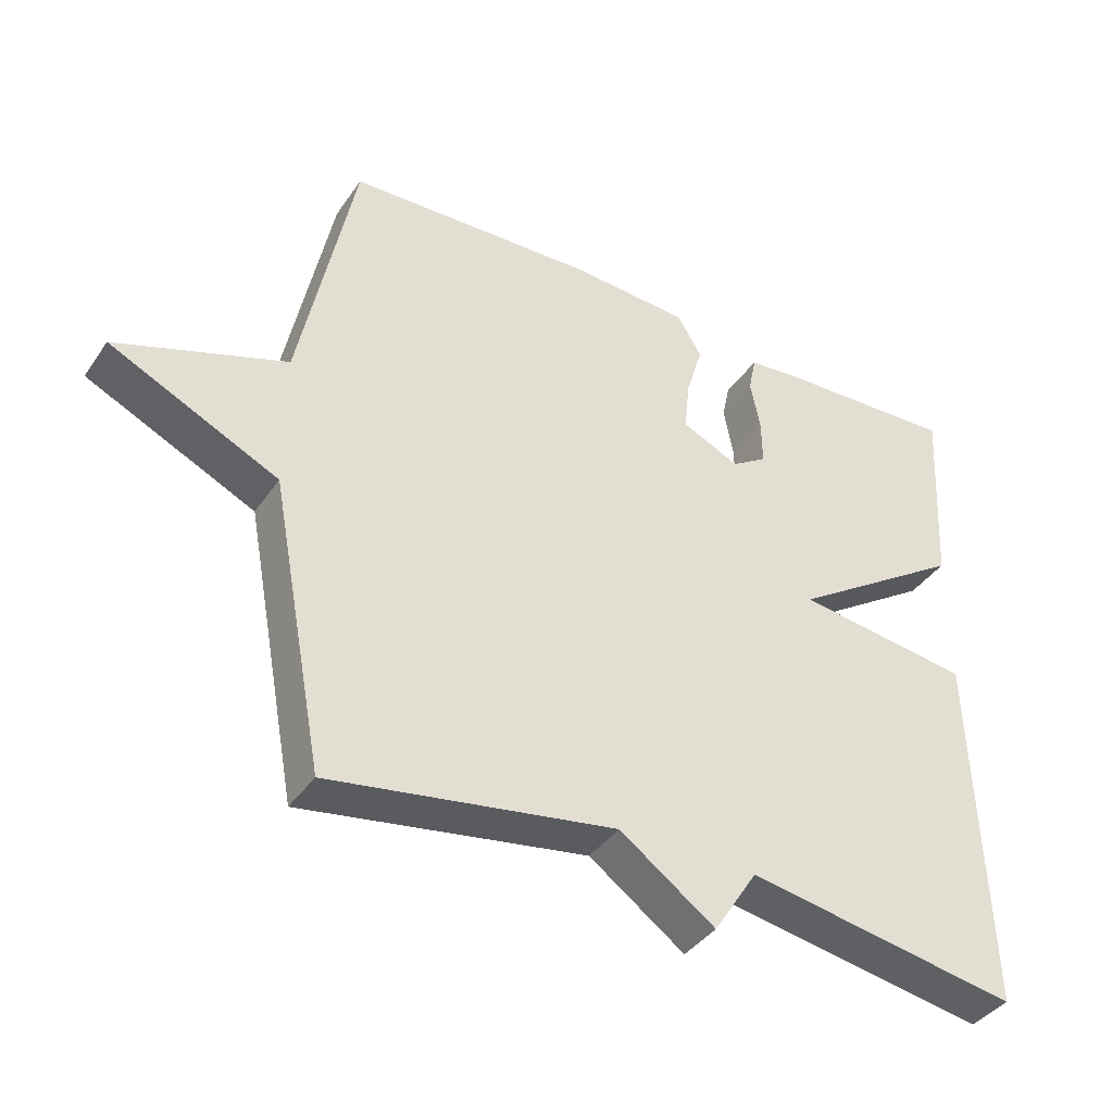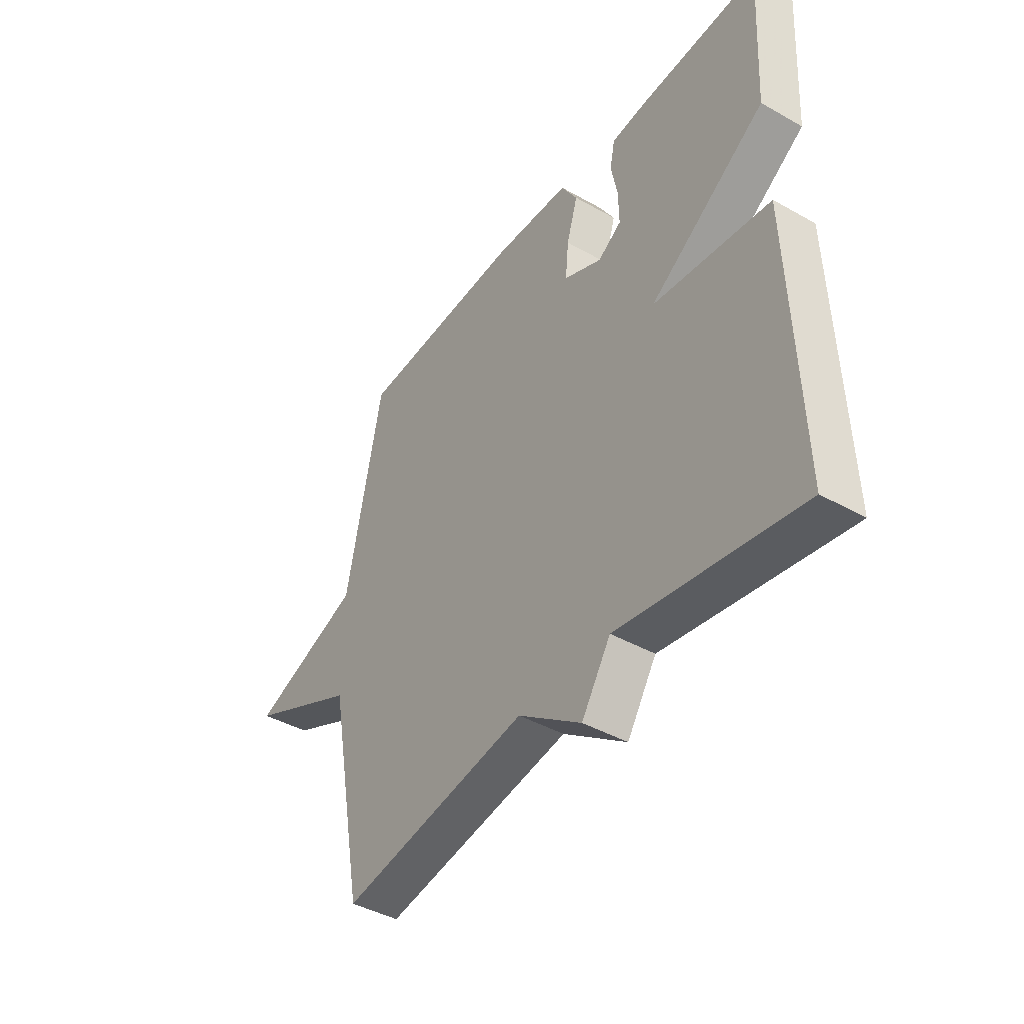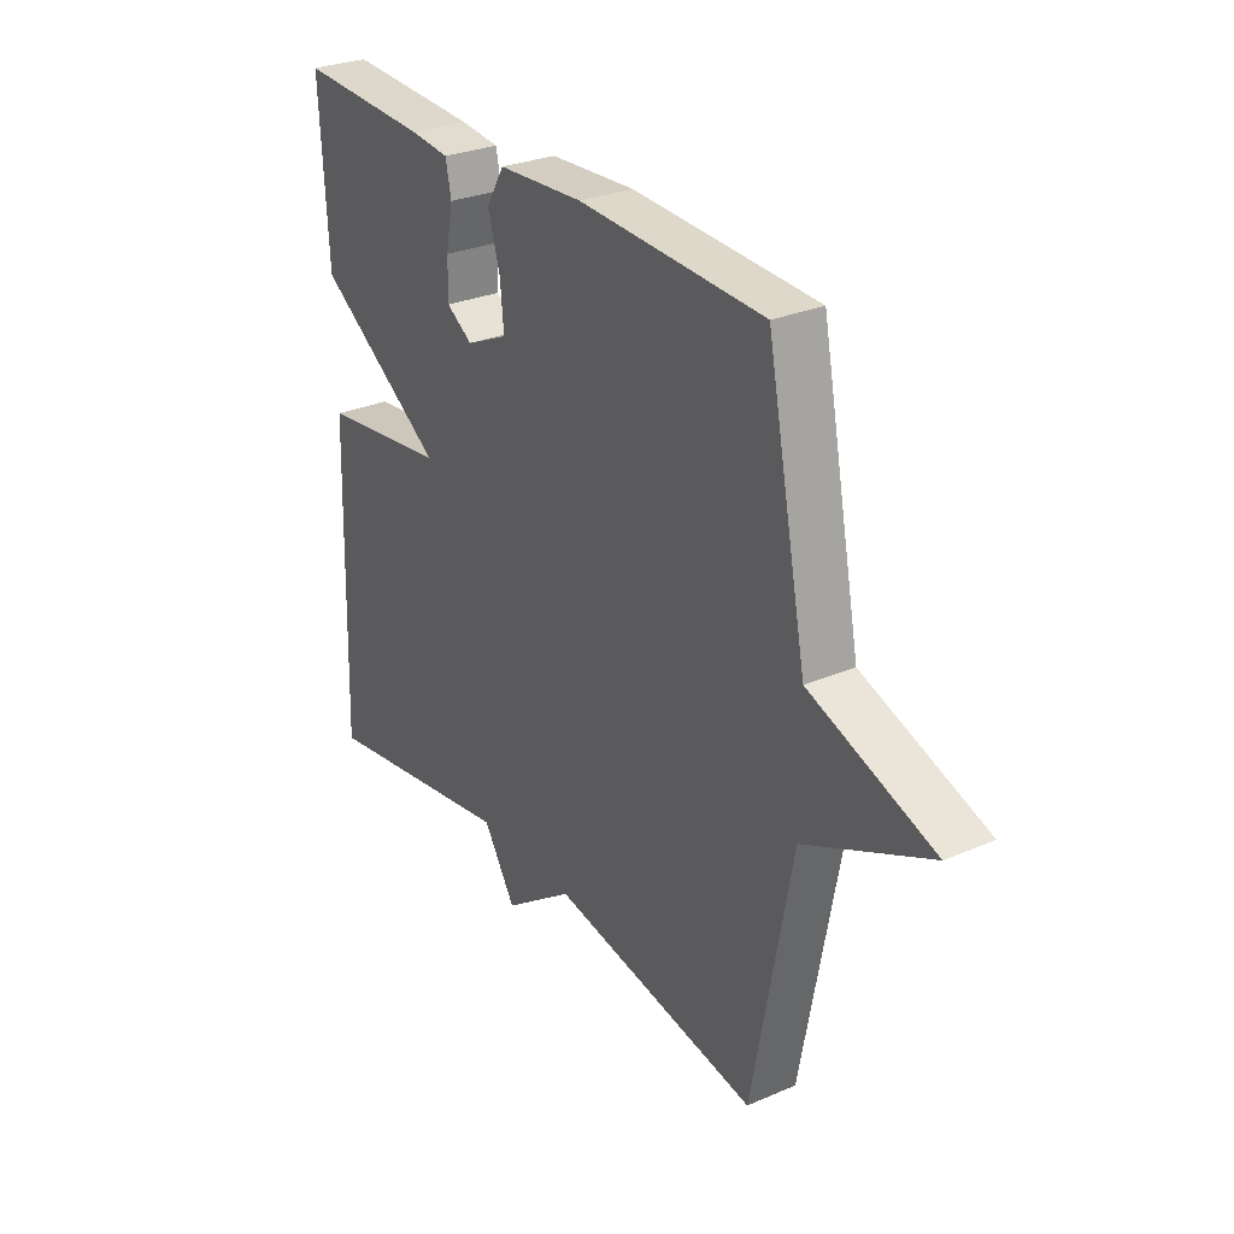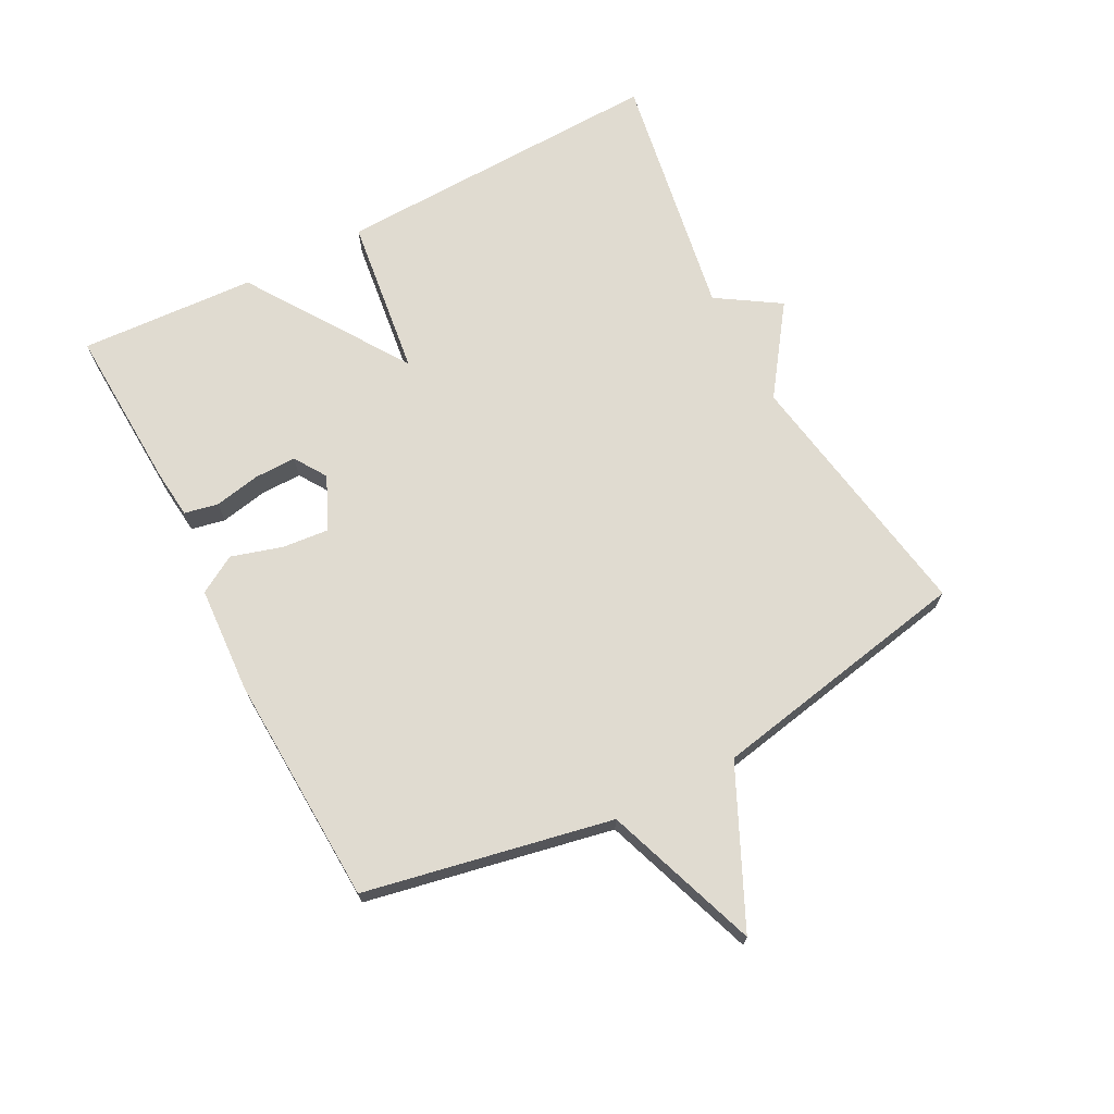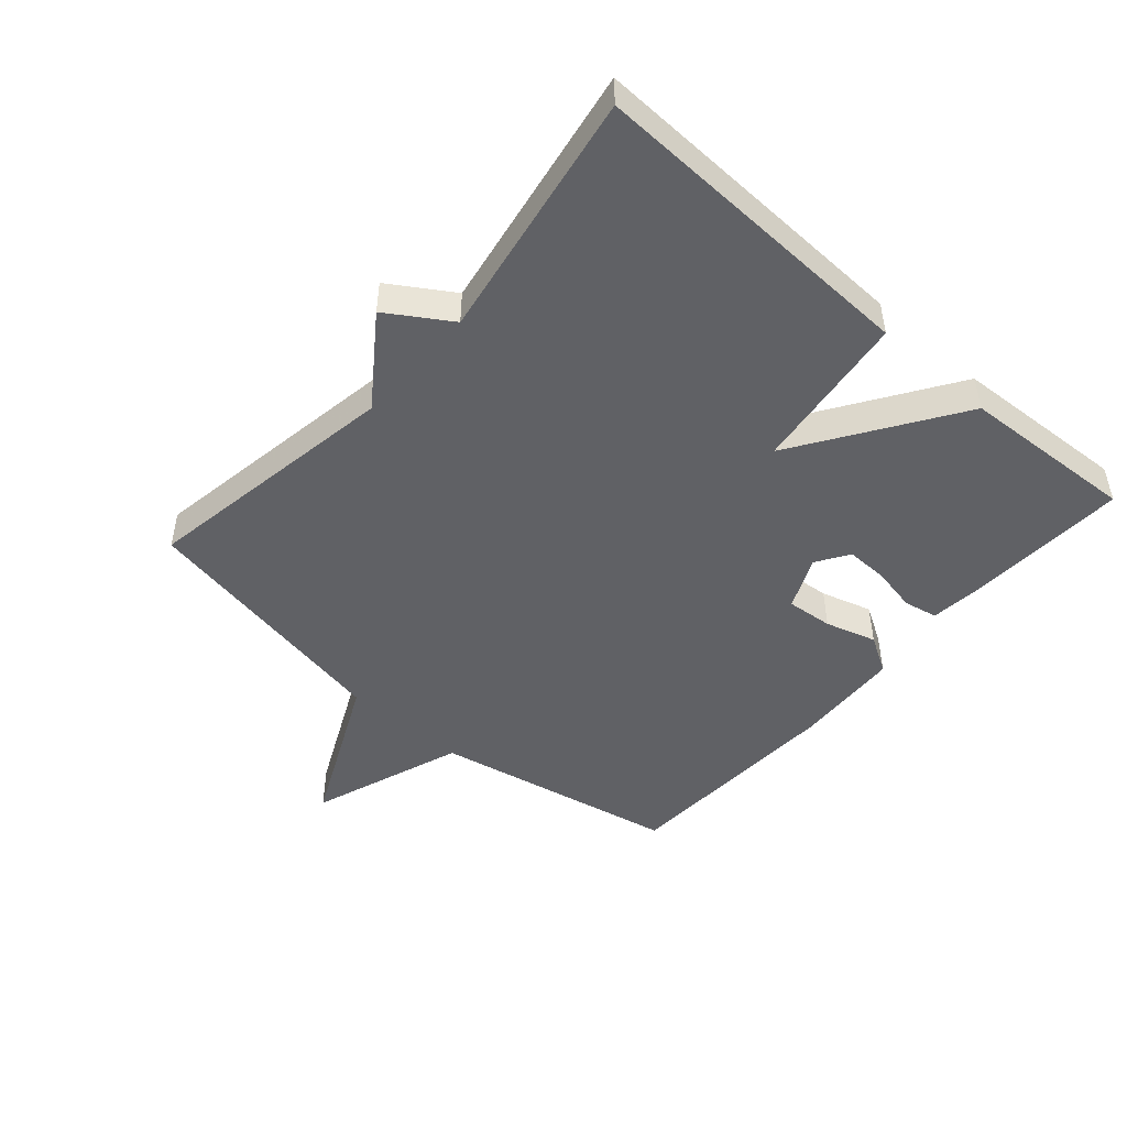
<metadata>
{"format":"obj","ext":"obj","renderer":"f3d","projection":"perspective","resolution":1024,"background":"white","views":[{"elev":-39.4,"azim":149.0,"up":"+Z"},{"elev":-42.5,"azim":-124.0,"up":"+Z"},{"elev":28.6,"azim":57.3,"up":"+Z"},{"elev":70.0,"azim":62.3,"up":"+Y"},{"elev":-47.8,"azim":-131.3,"up":"+Y"}]}
</metadata>
<code>
v -0.5 0.07 0.5
v -0.241 0.07 0.488
v -0.164 0.07 0.48
v -0.153 0.07 0.427
v -0.167 0.07 0.355
v -0.168 0.07 0.289
v -0.117 0.07 0.256
v -0.034 0.07 0.294
v -0.041 0.07 0.367
v -0.065 0.07 0.447
v -0.03 0.07 0.506
v 0.138 0.07 0.516
v 0.5 0.07 0.5
v 0.578 0.07 0.113
v 0.82 0.07 0.027
v 0.578 0.07 -0.087
v 0.5 0.07 -0.5
v 0.092 0.07 -0.433
v -0.045 0.07 -0.531
v -0.108 0.07 -0.433
v -0.5 0.07 -0.5
v -0.484 0.07 0.023
v -0.232 0.07 0.056
v -0.484 0.07 0.223
v -0.5 0 0.5
v -0.241 0 0.488
v -0.164 0 0.48
v -0.153 0 0.427
v -0.167 0 0.355
v -0.168 0 0.289
v -0.117 0 0.256
v -0.034 0 0.294
v -0.041 0 0.367
v -0.065 0 0.447
v -0.03 0 0.506
v 0.138 0 0.516
v 0.5 0 0.5
v 0.578 0 0.113
v 0.82 0 0.027
v 0.578 0 -0.087
v 0.5 0 -0.5
v 0.092 0 -0.433
v -0.045 0 -0.531
v -0.108 0 -0.433
v -0.5 0 -0.5
v -0.484 0 0.023
v -0.232 0 0.056
v -0.484 0 0.223
f 3 4 5
f 2 3 5
f 1 2 5
f 24 1 5
f 23 24 5
f 20 21 22 23
f 18 19 20 23
f 16 17 18 23
f 14 15 16 23
f 12 13 14
f 11 12 14
f 10 11 14
f 9 10 14
f 8 9 14
f 7 8 14 23
f 6 7 23
f 5 6 23
f 29 28 27
f 29 27 26
f 29 26 25
f 29 25 48
f 29 48 47
f 47 46 45 44
f 47 44 43 42
f 47 42 41 40
f 47 40 39 38
f 38 37 36
f 38 36 35
f 38 35 34
f 38 34 33
f 38 33 32
f 47 38 32 31
f 47 31 30
f 47 30 29
f 1 25 26 2
f 2 26 27 3
f 3 27 28 4
f 4 28 29 5
f 5 29 30 6
f 6 30 31 7
f 7 31 32 8
f 8 32 33 9
f 9 33 34 10
f 10 34 35 11
f 11 35 36 12
f 12 36 37 13
f 13 37 38 14
f 14 38 39 15
f 15 39 40 16
f 16 40 41 17
f 17 41 42 18
f 18 42 43 19
f 19 43 44 20
f 20 44 45 21
f 21 45 46 22
f 22 46 47 23
f 23 47 48 24
f 24 48 25 1

</code>
